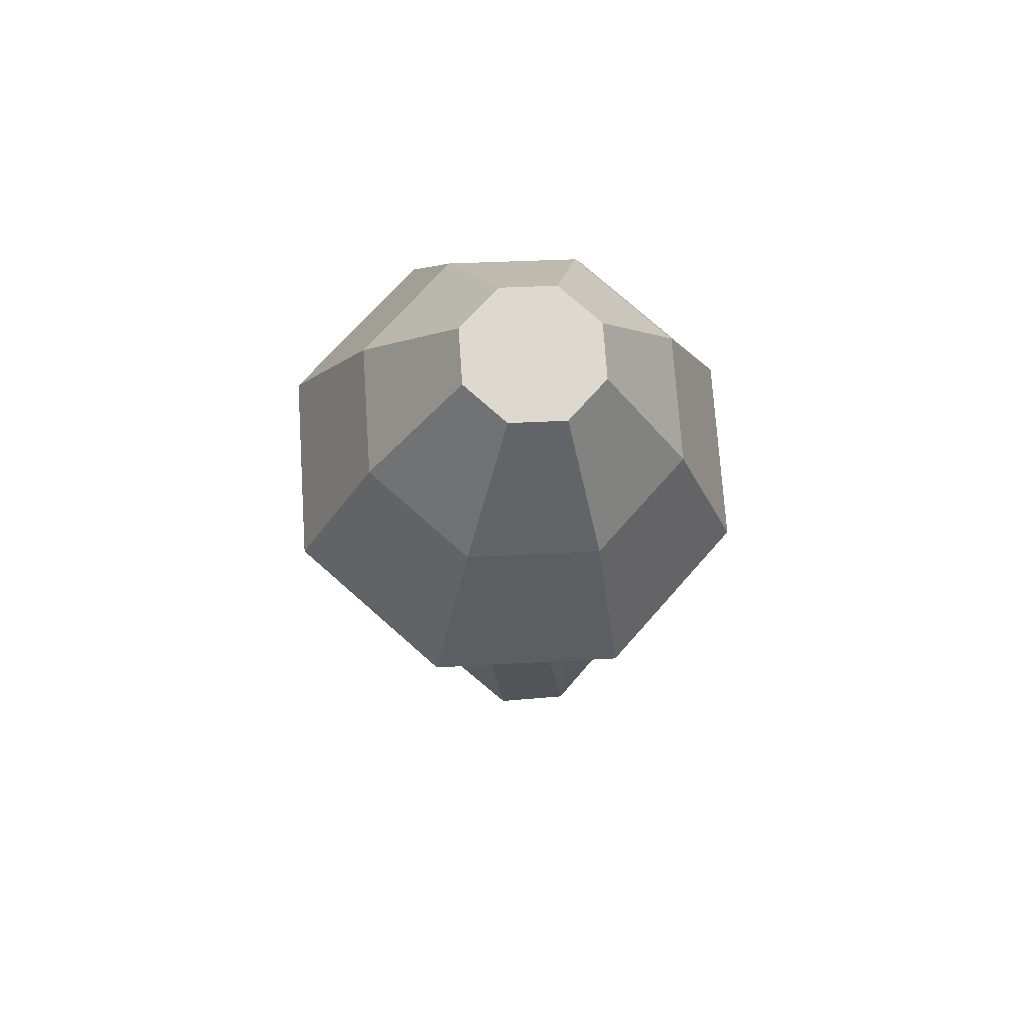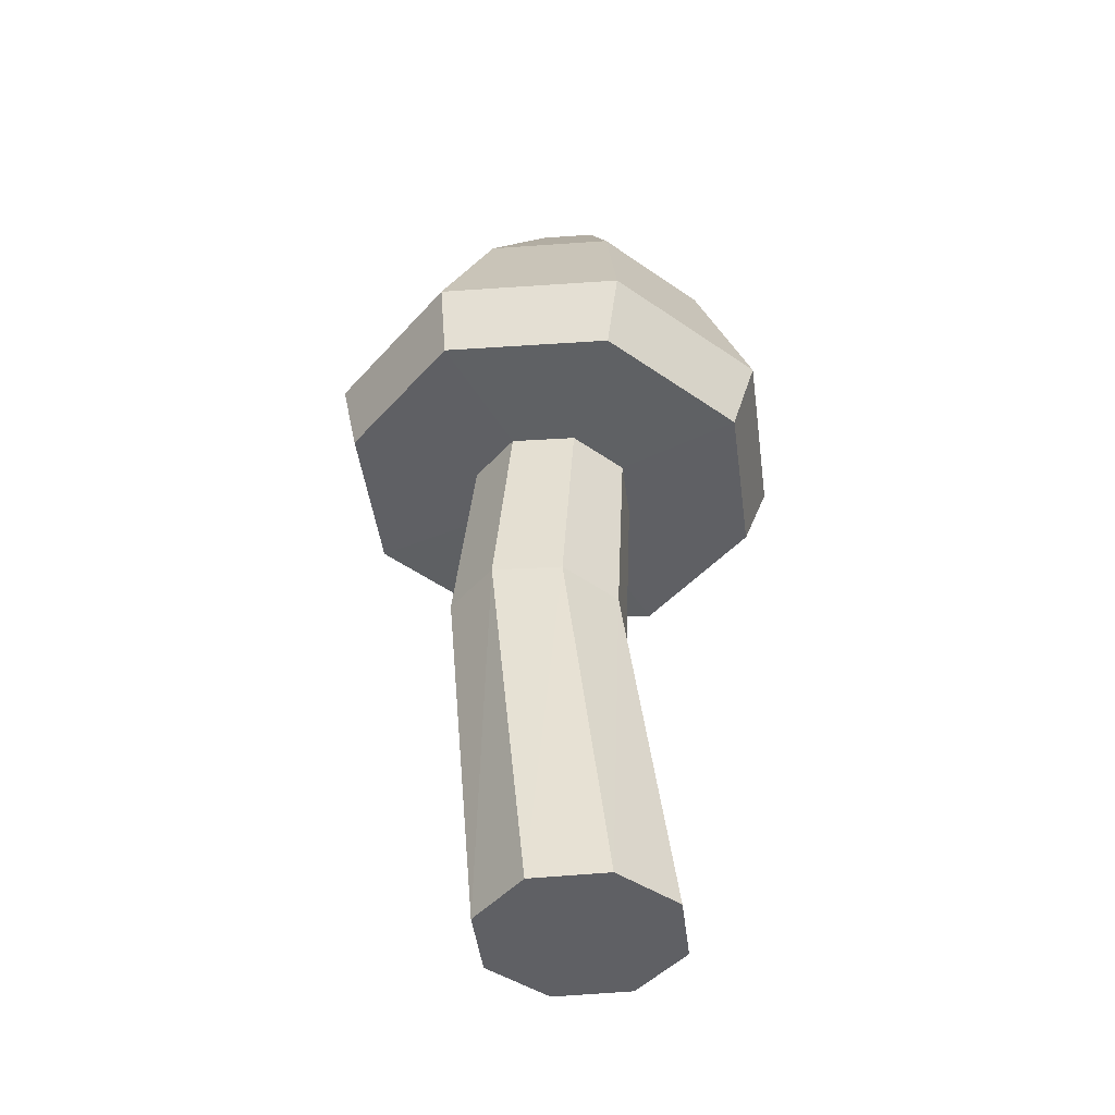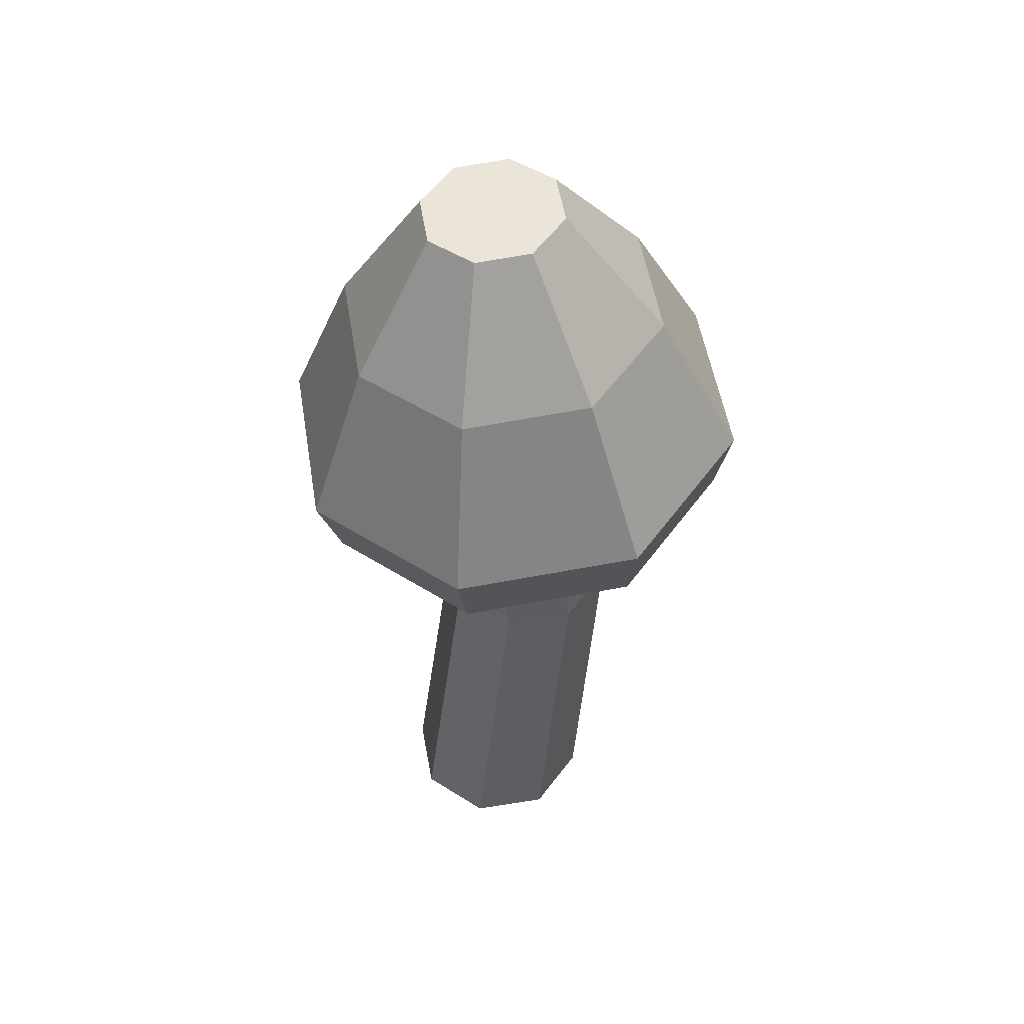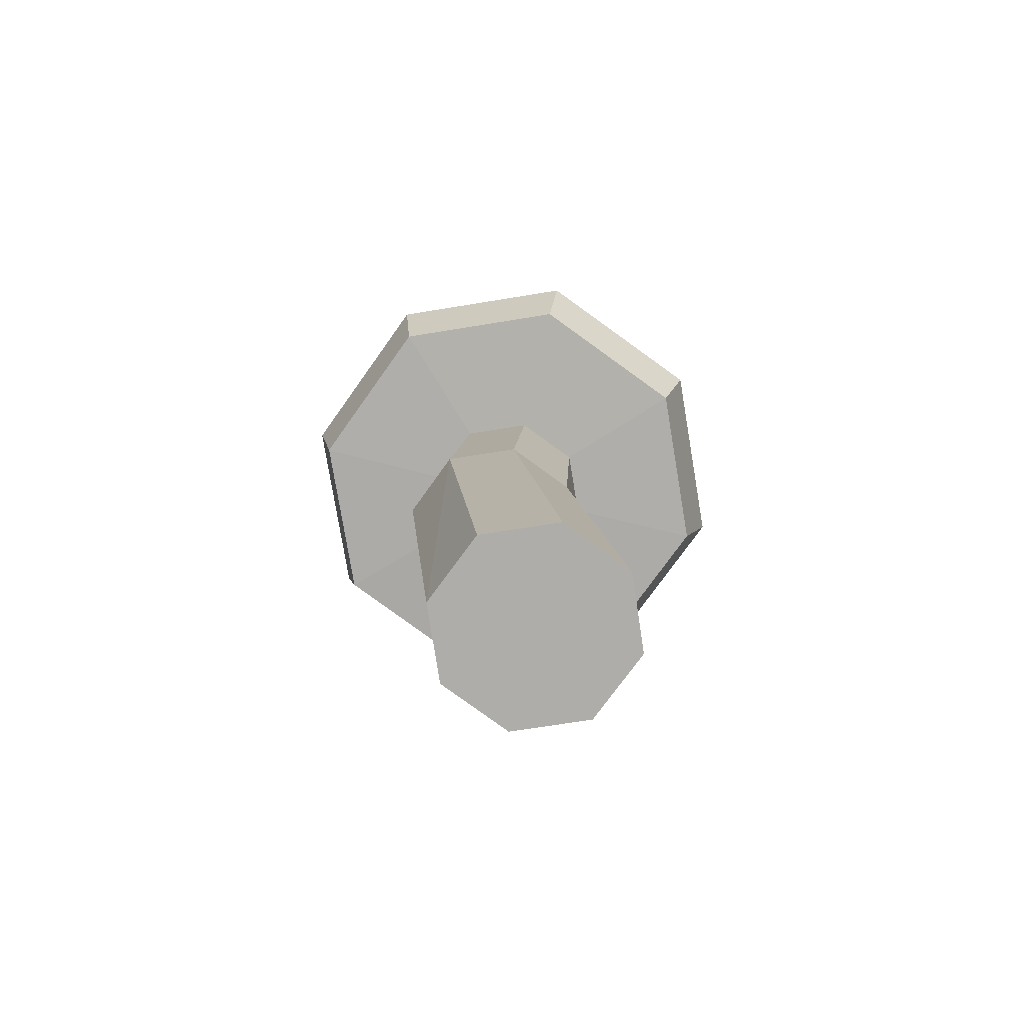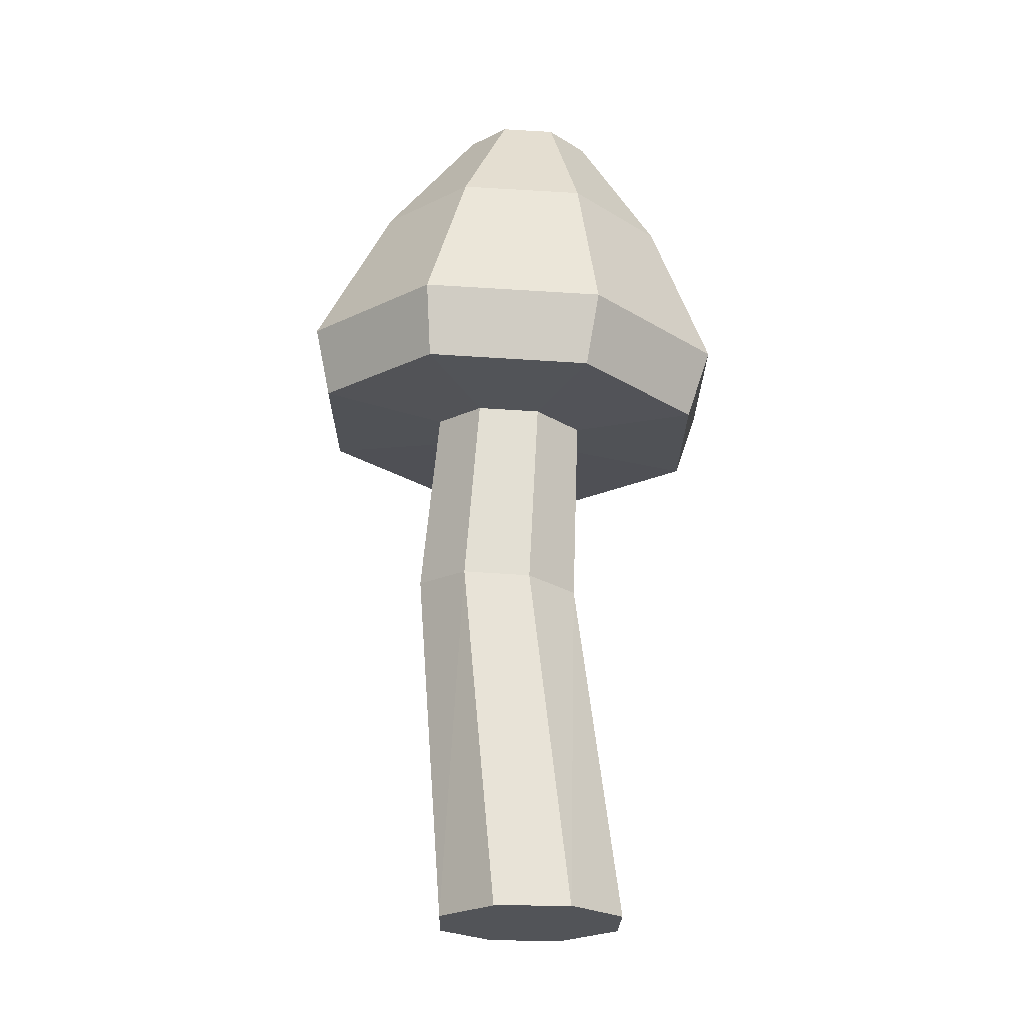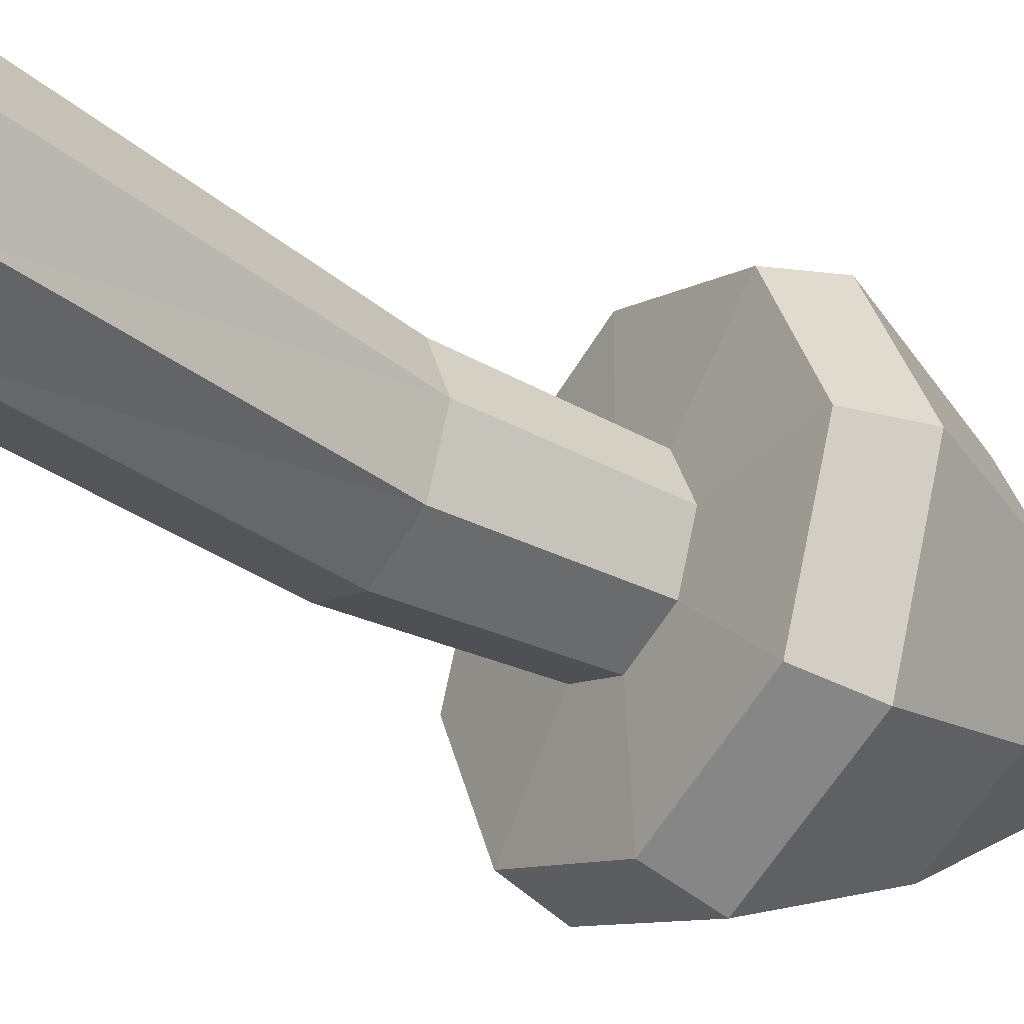
<metadata>
{"format":"obj","ext":"obj","renderer":"f3d","projection":"perspective","resolution":1024,"background":"white","views":[{"elev":70.8,"azim":17.8,"up":"+Y"},{"elev":-44.1,"azim":-15.6,"up":"+Y"},{"elev":50.5,"azim":147.4,"up":"+Y"},{"elev":-77.3,"azim":-13.8,"up":"+Y"},{"elev":-22.8,"azim":21.4,"up":"+Y"},{"elev":-34.7,"azim":51.1,"up":"+Z"}]}
</metadata>
<code>
o mushroom3_Circle.008
v -0.07734 0 3e-06
v -0.05462 0 0.05484
v 0.00021 0 0.07755
v 0.05504 0 0.05484
v 0.07776 0 3e-06
v 0.05504 0 -0.05483
v 0.00021 0 -0.07754
v -0.05462 0 -0.05483
v -0.08414 0.4358 -0.003626
v -0.06585 0.4341 0.04256
v -0.02033 0.4307 0.06223
v 0.02574 0.4276 0.04386
v 0.04539 0.4265 -0.001777
v 0.02709 0.4282 -0.04796
v -0.01842 0.4315 -0.06763
v -0.0645 0.4347 -0.04927
v -0.1866 0.4467 -0.005076
v -0.1395 0.4425 0.1138
v -0.02236 0.4338 0.1644
v 0.0962 0.4257 0.1171
v 0.1468 0.4229 -0.000317
v 0.09968 0.4271 -0.1192
v -0.01744 0.4358 -0.1698
v -0.136 0.4439 -0.1225
v -0.1985 0.503 -0.004905
v -0.1469 0.4984 0.1253
v -0.01867 0.4889 0.1807
v 0.1112 0.48 0.1289
v 0.1666 0.477 0.000307
v 0.115 0.4816 -0.1298
v -0.01328 0.4911 -0.1853
v -0.1431 0.5 -0.1335
v -0.05493 0.7173 -0.00147
v -0.03944 0.716 0.03765
v -0.000884 0.7131 0.05431
v 0.03814 0.7104 0.03876
v 0.05478 0.7095 9.7e-05
v 0.03929 0.7109 -0.03902
v 0.000735 0.7138 -0.05568
v -0.03829 0.7164 -0.04013
v 0.0806 0.6064 0.08921
v -0.009059 0.6125 0.1249
v -0.09763 0.6191 0.08666
v -0.1332 0.6223 -0.003208
v -0.09501 0.6202 -0.09202
v -0.005341 0.6141 -0.1278
v 0.08323 0.6075 -0.08948
v 0.1188 0.6043 0.00039
v -0.1004 0.2863 -0.004791
v -0.07916 0.2851 -0.05422
v -0.02925 0.2817 -0.07411
v 0.02004 0.2781 -0.0528
v 0.03986 0.2763 -0.002788
v 0.01858 0.2774 0.04664
v -0.03132 0.2808 0.06653
v -0.08062 0.2845 0.04523
g mushroom3_Circle.008_mushroom3
f 7 5 3
f 10 19 18
f 50 9 16
f 52 15 14
f 53 12 54
f 55 10 56
f 51 16 15
f 53 14 13
f 54 11 55
f 56 9 49
f 17 32 24
f 16 23 15
f 14 21 13
f 11 20 19
f 9 18 17
f 9 24 16
f 15 22 14
f 12 21 20
f 42 36 35
f 22 31 30
f 21 28 20
f 19 26 18
f 23 32 31
f 22 29 21
f 20 27 19
f 17 26 25
f 37 39 33
f 43 33 44
f 45 33 40
f 46 38 47
f 48 36 41
f 42 34 43
f 46 40 39
f 48 38 37
f 30 48 29
f 31 45 46
f 27 43 26
f 29 41 28
f 31 47 30
f 32 44 45
f 26 44 25
f 28 42 27
f 1 56 49
f 3 54 55
f 6 53 5
f 8 51 7
f 2 55 56
f 4 53 54
f 7 52 6
f 1 50 8
f 3 2 1
f 1 8 7
f 7 6 5
f 5 4 3
f 3 1 7
f 10 11 19
f 50 49 9
f 52 51 15
f 53 13 12
f 55 11 10
f 51 50 16
f 53 52 14
f 54 12 11
f 56 10 9
f 17 25 32
f 16 24 23
f 14 22 21
f 11 12 20
f 9 10 18
f 9 17 24
f 15 23 22
f 12 13 21
f 42 41 36
f 22 23 31
f 21 29 28
f 19 27 26
f 23 24 32
f 22 30 29
f 20 28 27
f 17 18 26
f 33 34 35
f 35 36 33
f 36 37 33
f 37 38 39
f 39 40 33
f 43 34 33
f 45 44 33
f 46 39 38
f 48 37 36
f 42 35 34
f 46 45 40
f 48 47 38
f 30 47 48
f 31 32 45
f 27 42 43
f 29 48 41
f 31 46 47
f 32 25 44
f 26 43 44
f 28 41 42
f 1 2 56
f 3 4 54
f 6 52 53
f 8 50 51
f 2 3 55
f 4 5 53
f 7 51 52
f 1 49 50

</code>
